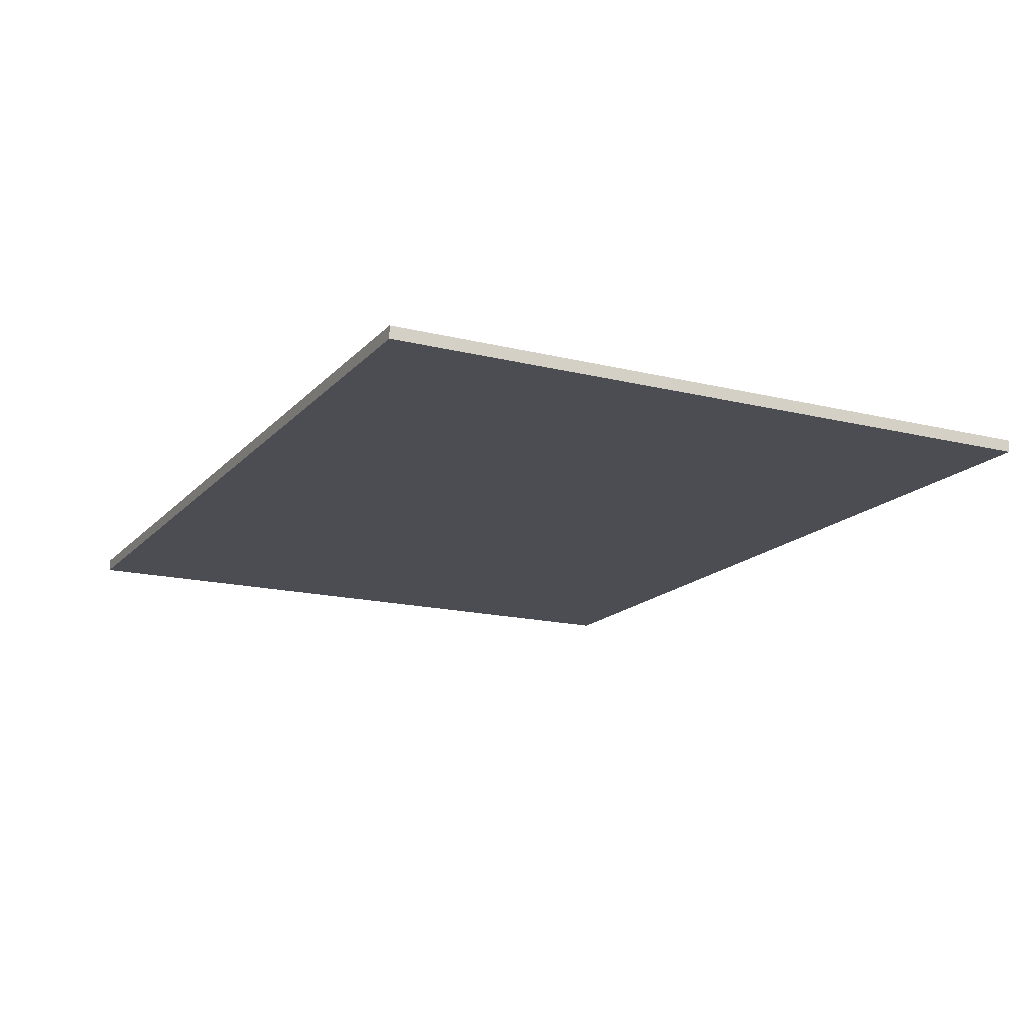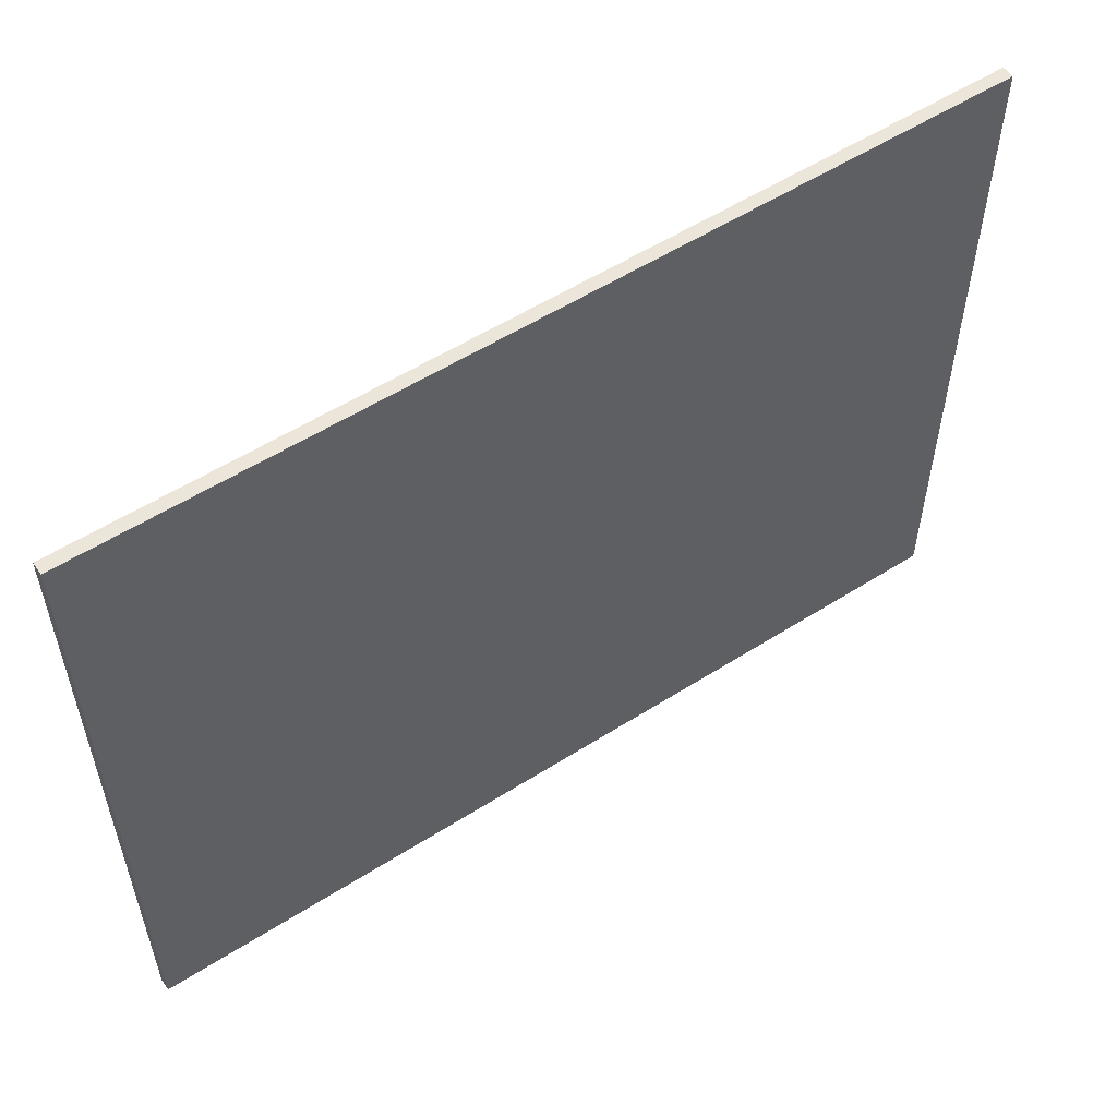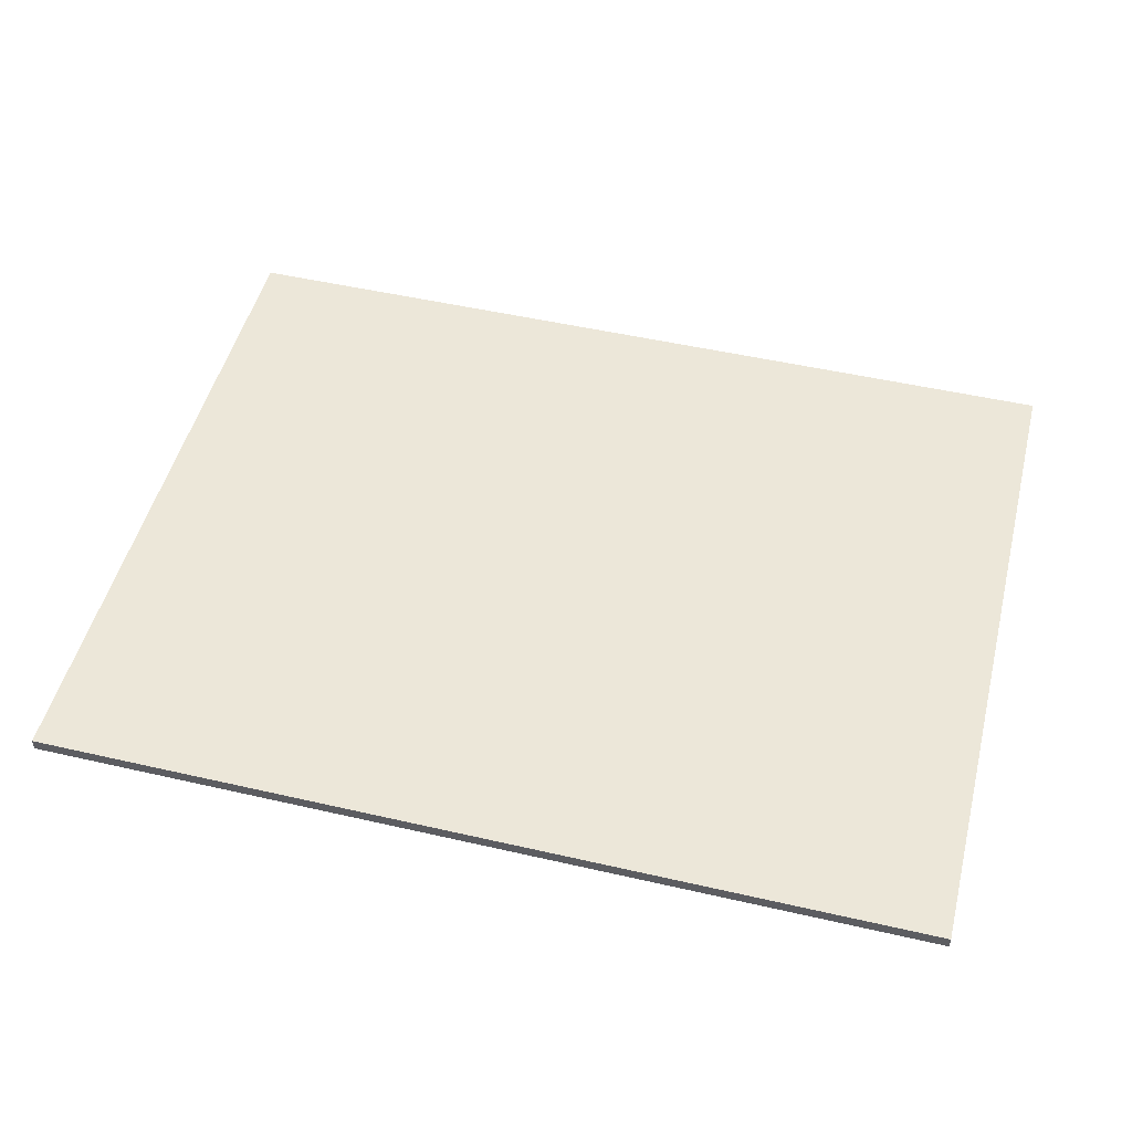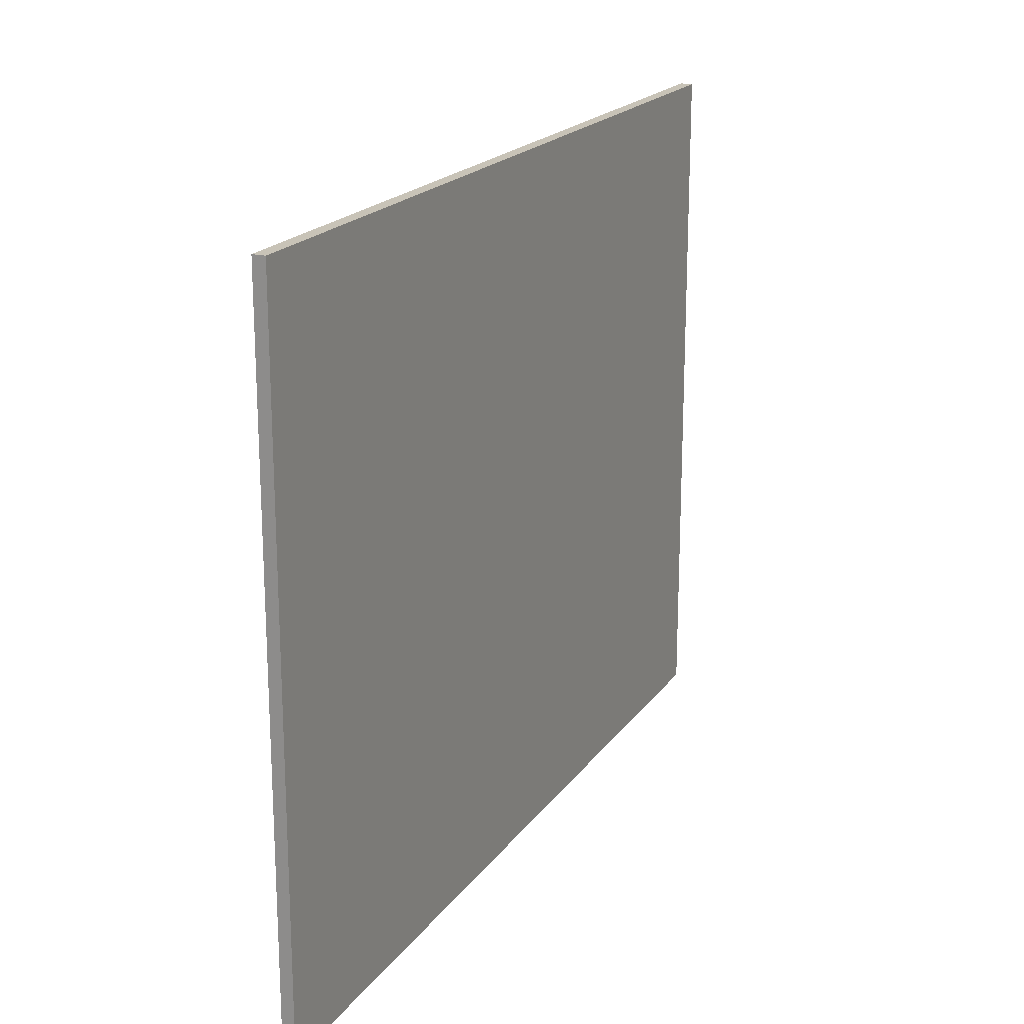
<metadata>
{"format":"obj","ext":"obj","renderer":"f3d","projection":"perspective","resolution":1024,"background":"white","views":[{"elev":-16.4,"azim":63.0,"up":"+Y"},{"elev":55.4,"azim":-33.8,"up":"+Z"},{"elev":49.9,"azim":14.2,"up":"+Y"},{"elev":19.6,"azim":115.0,"up":"+Z"}]}
</metadata>
<code>
v 0.45 0 0.35
v 0.45 0 -0.35
v -0.45 0 -0.35
v -0.45 0 0.35
v -0.45 -0.0125 0.35
v 0.45 -0.0125 0.35
v 0.45 0 0.35
v -0.45 0 0.35
v -0.45 -0.0125 -0.35
v -0.45 -0.0125 0.35
v -0.45 0 0.35
v -0.45 0 -0.35
v 0.45 -0.0125 -0.35
v -0.45 -0.0125 -0.35
v -0.45 0 -0.35
v 0.45 0 -0.35
v 0.45 -0.0125 0.35
v 0.45 -0.0125 -0.35
v 0.45 0 -0.35
v 0.45 0 0.35
v 0 -0.0125 -0.1059
v 0.0219 -0.0125 -0.2478
v 0.0321 -0.0125 -0.2391
v 0.0321 -0.0125 -0.1101
v -0.012 -0.0125 -0.2541
v 0 -0.0125 -0.2562
v 0 -0.0125 -0.1059
v -0.0219 -0.0125 -0.2478
v 0.1584 -0.0125 -0.2373
v 0.1746 -0.0125 -0.1365
v 0.0852 -0.0125 -0.1515
v 0.0321 -0.0125 -0.2391
v -0.1746 -0.0125 -0.1365
v -0.1584 -0.0125 -0.2373
v -0.0321 -0.0125 -0.2391
v -0.0852 -0.0125 -0.1515
v 0.0321 -0.0125 -0.2391
v 0.0852 -0.0125 -0.1515
v 0.0612 -0.0125 -0.1281
v 0.0321 -0.0125 -0.1101
v -0.0612 -0.0125 -0.1281
v -0.0852 -0.0125 -0.1515
v -0.0321 -0.0125 -0.2391
v -0.0321 -0.0125 -0.1101
v 0 -0.0125 -0.1059
v -0.0321 -0.0125 -0.1101
v -0.0321 -0.0125 -0.2391
v -0.0219 -0.0125 -0.2478
v 0.0852 -0.0125 -0.1515
v 0.1746 -0.0125 -0.1365
v 0.2772 -0.0125 -0.0588
v 0.282 -0.0125 -0.0279
v -0.0852 -0.0125 -0.1515
v -0.2688 -0.0125 0.0336
v -0.2784 -0.0125 0.003
v -0.282 -0.0125 -0.0279
v 0.0612 -0.0125 -0.1281
v 0.0852 -0.0125 -0.1515
v 0.2631 -0.0125 0.0699
v 0.2451 -0.0125 0.1107
v -0.0612 -0.0125 -0.1281
v -0.2214 -0.0125 0.1428
v -0.2451 -0.0125 0.1107
v 0.0321 -0.0125 -0.1101
v 0.0612 -0.0125 -0.1281
v 0.2016 -0.0125 0.1701
v 0.165 -0.0125 0.2037
v -0.0321 -0.0125 -0.1101
v -0.1287 -0.0125 0.222
v -0.165 -0.0125 0.2037
v -0.0612 -0.0125 -0.1281
v -0.0321 -0.0125 -0.1101
v -0.165 -0.0125 0.2037
v -0.2016 -0.0125 0.1701
v 0 -0.0125 -0.1059
v 0.0321 -0.0125 -0.1101
v 0.1011 -0.0125 0.2361
v 0.0573 -0.0125 0.2505
v -0.1011 -0.0125 0.2361
v -0.0321 -0.0125 -0.1101
v 0 -0.0125 -0.1059
v -0.0573 -0.0125 0.2505
v 0.0156 -0.0125 0.2529
v 0 -0.0125 -0.1059
v 0.0573 -0.0125 0.2505
v -0.0156 -0.0125 0.2529
v -0.0573 -0.0125 0.2505
v 0 -0.0125 -0.1059
v 0.1287 -0.0125 0.222
v 0.0321 -0.0125 -0.1101
v 0.165 -0.0125 0.2037
v 0.012 -0.0125 -0.2541
v 0.0219 -0.0125 -0.2478
v 0 -0.0125 -0.1059
v 0 -0.0125 -0.2562
v -0.0852 -0.0125 -0.1515
v -0.282 -0.0125 -0.0279
v -0.2772 -0.0125 -0.0588
v -0.1746 -0.0125 -0.1365
v 0.2214 -0.0125 0.1428
v 0.0612 -0.0125 -0.1281
v 0.2451 -0.0125 0.1107
v 0.2784 -0.0125 0.003
v 0.2688 -0.0125 0.0336
v 0.0852 -0.0125 -0.1515
v 0.282 -0.0125 -0.0279
v -0.2451 -0.0125 0.1107
v -0.2631 -0.0125 0.0699
v -0.0852 -0.0125 -0.1515
v -0.0612 -0.0125 -0.1281
v 0.0321 -0.0125 -0.2391
v 0.0219 -0.0125 -0.2478
v 0.0393 -0.0125 -0.2988
v 0.2151 -0.0125 -0.2982
v -0.0318 -0.0125 -0.3051
v -0.0222 -0.0125 -0.3108
v -0.0219 -0.0125 -0.2478
v -0.0393 -0.0125 -0.2988
v 0.1584 -0.0125 -0.2373
v 0.0321 -0.0125 -0.2391
v 0.2151 -0.0125 -0.2982
v -0.0219 -0.0125 -0.2478
v -0.0321 -0.0125 -0.2391
v -0.2151 -0.0125 -0.2982
v -0.0393 -0.0125 -0.2988
v -0.0321 -0.0125 -0.2391
v -0.1584 -0.0125 -0.2373
v -0.2151 -0.0125 -0.2982
v 0.2301 -0.0125 -0.1689
v 0.1746 -0.0125 -0.1365
v 0.1584 -0.0125 -0.2373
v 0.2151 -0.0125 -0.2982
v -0.1746 -0.0125 -0.1365
v -0.2301 -0.0125 -0.1689
v -0.2151 -0.0125 -0.2982
v -0.1584 -0.0125 -0.2373
v 0.3348 -0.0125 -0.0942
v 0.2772 -0.0125 -0.0588
v 0.1746 -0.0125 -0.1365
v 0.2301 -0.0125 -0.1689
v -0.1746 -0.0125 -0.1365
v -0.2772 -0.0125 -0.0588
v -0.3348 -0.0125 -0.0942
v -0.2301 -0.0125 -0.1689
v 0.2631 -0.0125 0.0699
v 0.0852 -0.0125 -0.1515
v 0.2688 -0.0125 0.0336
v 0.3141 -0.0125 0.1149
v -0.2688 -0.0125 0.0336
v -0.0852 -0.0125 -0.1515
v -0.2631 -0.0125 0.0699
v -0.3141 -0.0125 0.1149
v -0.333 -0.0125 0.0612
v -0.3399 -0.0125 0.0081
v -0.2784 -0.0125 0.003
v 0.2016 -0.0125 0.1701
v 0.0612 -0.0125 -0.1281
v 0.2214 -0.0125 0.1428
v 0.2487 -0.0125 0.2115
v -0.2214 -0.0125 0.1428
v -0.0612 -0.0125 -0.1281
v -0.2016 -0.0125 0.1701
v -0.2487 -0.0125 0.2115
v 0.2016 -0.0125 0.1701
v 0.2487 -0.0125 0.2115
v 0.2001 -0.0125 0.2541
v 0.165 -0.0125 0.2037
v 0.1011 -0.0125 0.2361
v 0.0321 -0.0125 -0.1101
v 0.1287 -0.0125 0.222
v 0.1335 -0.0125 0.2907
v -0.1287 -0.0125 0.222
v -0.0321 -0.0125 -0.1101
v -0.1011 -0.0125 0.2361
v -0.1335 -0.0125 0.2907
v 0 -0.0125 -0.1059
v 0.0156 -0.0125 0.2529
v 0 -0.0125 0.315
v -0.0156 -0.0125 0.2529
v 0.2829 -0.0125 0.1689
v 0.2487 -0.0125 0.2115
v 0.2214 -0.0125 0.1428
v 0.2451 -0.0125 0.1107
v 0.2001 -0.0125 0.2541
v 0.1335 -0.0125 0.2907
v 0.1287 -0.0125 0.222
v 0.165 -0.0125 0.2037
v 0 -0.0125 0.315
v 0.0156 -0.0125 0.2529
v 0.0573 -0.0125 0.2505
v 0.0666 -0.0125 0.3108
v -0.0573 -0.0125 0.2505
v -0.0156 -0.0125 0.2529
v 0 -0.0125 0.315
v -0.0666 -0.0125 0.3108
v -0.1287 -0.0125 0.222
v -0.1335 -0.0125 0.2907
v -0.2001 -0.0125 0.2541
v -0.165 -0.0125 0.2037
v 0.0666 -0.0125 0.3108
v 0.0573 -0.0125 0.2505
v 0.1011 -0.0125 0.2361
v 0.1335 -0.0125 0.2907
v -0.1011 -0.0125 0.2361
v -0.0573 -0.0125 0.2505
v -0.0666 -0.0125 0.3108
v -0.1335 -0.0125 0.2907
v 0.3399 -0.0125 0.0081
v 0.333 -0.0125 0.0612
v 0.2784 -0.0125 0.003
v 0.282 -0.0125 -0.0279
v 0.3402 -0.0125 -0.045
v 0.3399 -0.0125 0.0081
v 0.2784 -0.0125 0.003
v -0.0111 -0.0125 -0.3141
v -0.012 -0.0125 -0.2541
v -0.0219 -0.0125 -0.2478
v -0.0222 -0.0125 -0.3108
v 0.0219 -0.0125 -0.2478
v 0.0222 -0.0125 -0.3108
v 0.0318 -0.0125 -0.3051
v 0.0393 -0.0125 -0.2988
v 0.0111 -0.0125 -0.3141
v 0.012 -0.0125 -0.2541
v 0 -0.0125 -0.2562
v 0 -0.0125 -0.315
v -0.282 -0.0125 -0.0279
v -0.3402 -0.0125 -0.045
v -0.3348 -0.0125 -0.0942
v -0.2772 -0.0125 -0.0588
v 0.0219 -0.0125 -0.2478
v 0.012 -0.0125 -0.2541
v 0.0111 -0.0125 -0.3141
v 0.0222 -0.0125 -0.3108
v 0 -0.0125 -0.2562
v -0.012 -0.0125 -0.2541
v -0.0111 -0.0125 -0.3141
v 0 -0.0125 -0.315
v -0.2214 -0.0125 0.1428
v -0.2487 -0.0125 0.2115
v -0.2829 -0.0125 0.1689
v -0.2451 -0.0125 0.1107
v 0.333 -0.0125 0.0612
v 0.3141 -0.0125 0.1149
v 0.2688 -0.0125 0.0336
v 0.2784 -0.0125 0.003
v -0.2829 -0.0125 0.1689
v -0.3141 -0.0125 0.1149
v -0.2631 -0.0125 0.0699
v -0.2451 -0.0125 0.1107
v 0.2631 -0.0125 0.0699
v 0.3141 -0.0125 0.1149
v 0.2829 -0.0125 0.1689
v 0.2451 -0.0125 0.1107
v -0.3141 -0.0125 0.1149
v -0.333 -0.0125 0.0612
v -0.2784 -0.0125 0.003
v -0.2688 -0.0125 0.0336
v -0.282 -0.0125 -0.0279
v -0.2784 -0.0125 0.003
v -0.3399 -0.0125 0.0081
v -0.3402 -0.0125 -0.045
v 0.2772 -0.0125 -0.0588
v 0.3348 -0.0125 -0.0942
v 0.3402 -0.0125 -0.045
v 0.282 -0.0125 -0.0279
v -0.2001 -0.0125 0.2541
v -0.2487 -0.0125 0.2115
v -0.2016 -0.0125 0.1701
v -0.165 -0.0125 0.2037
v -0.345 -0.0125 0.315
v -0.2487 -0.0125 0.2115
v -0.2001 -0.0125 0.2541
v -0.2151 -0.0125 -0.2982
v -0.2301 -0.0125 -0.1689
v -0.3348 -0.0125 -0.0942
v -0.345 -0.0125 -0.315
v -0.0222 -0.0125 -0.3108
v -0.0318 -0.0125 -0.3051
v -0.2151 -0.0125 -0.2982
v -0.345 -0.0125 0.315
v -0.2001 -0.0125 0.2541
v -0.1335 -0.0125 0.2907
v 0 -0.0125 0.315
v -0.345 -0.0125 0.315
v -0.0666 -0.0125 0.3108
v -0.345 -0.0125 0.315
v -0.1335 -0.0125 0.2907
v -0.0666 -0.0125 0.3108
v -0.345 -0.0125 0.315
v -0.2829 -0.0125 0.1689
v -0.2487 -0.0125 0.2115
v 0.3348 -0.0125 -0.0942
v 0.2301 -0.0125 -0.1689
v 0.2151 -0.0125 -0.2982
v 0.345 -0.0125 -0.315
v 0.345 -0.0125 -0.315
v 0.2151 -0.0125 -0.2982
v 0.0222 -0.0125 -0.3108
v 0.0111 -0.0125 -0.3141
v 0.2151 -0.0125 -0.2982
v 0.0318 -0.0125 -0.3051
v 0.0222 -0.0125 -0.3108
v 0.2151 -0.0125 -0.2982
v 0.0393 -0.0125 -0.2988
v 0.0318 -0.0125 -0.3051
v 0.0111 -0.0125 -0.3141
v 0 -0.0125 -0.315
v 0.345 -0.0125 -0.315
v -0.0111 -0.0125 -0.3141
v -0.345 -0.0125 -0.315
v 0 -0.0125 -0.315
v -0.0111 -0.0125 -0.3141
v -0.0222 -0.0125 -0.3108
v -0.2151 -0.0125 -0.2982
v -0.345 -0.0125 -0.315
v -0.0318 -0.0125 -0.3051
v -0.0393 -0.0125 -0.2988
v -0.2151 -0.0125 -0.2982
v 0.345 -0.0125 0.315
v 0.1335 -0.0125 0.2907
v 0.2001 -0.0125 0.2541
v -0.345 -0.0125 0.315
v -0.3141 -0.0125 0.1149
v -0.2829 -0.0125 0.1689
v 0.345 -0.0125 0.315
v 0.0666 -0.0125 0.3108
v 0.1335 -0.0125 0.2907
v 0.345 -0.0125 0.315
v 0.2829 -0.0125 0.1689
v 0.3141 -0.0125 0.1149
v 0.345 -0.0125 0.315
v 0.2487 -0.0125 0.2115
v 0.2829 -0.0125 0.1689
v 0.345 -0.0125 0.315
v 0.2001 -0.0125 0.2541
v 0.2487 -0.0125 0.2115
v -0.345 -0.0125 0.315
v -0.333 -0.0125 0.0612
v -0.3141 -0.0125 0.1149
v 0.345 -0.0125 0.315
v 0.3141 -0.0125 0.1149
v 0.333 -0.0125 0.0612
v -0.345 -0.0125 0.315
v -0.3399 -0.0125 0.0081
v -0.333 -0.0125 0.0612
v 0.345 -0.0125 0.315
v 0 -0.0125 0.315
v 0.0666 -0.0125 0.3108
v 0.345 -0.0125 0.315
v 0.333 -0.0125 0.0612
v 0.3399 -0.0125 0.0081
v -0.3348 -0.0125 -0.0942
v -0.3402 -0.0125 -0.045
v -0.345 -0.0125 -0.0717
v -0.345 -0.0125 -0.315
v -0.3402 -0.0125 -0.045
v -0.3399 -0.0125 0.0081
v -0.345 -0.0125 0.315
v -0.345 -0.0125 -0.0717
v 0.345 -0.0125 -0.0717
v 0.3402 -0.0125 -0.045
v 0.3348 -0.0125 -0.0942
v 0.345 -0.0125 -0.315
v 0.345 -0.0125 -0.0717
v 0.345 -0.0125 0.315
v 0.3399 -0.0125 0.0081
v 0.3402 -0.0125 -0.045
v 0.45 -0.0125 0.35
v -0.45 -0.0125 0.35
v -0.345 -0.0125 0.315
v 0.345 -0.0125 0.315
v 0.45 -0.0125 -0.35
v 0.45 -0.0125 0.35
v 0.345 -0.0125 0.315
v 0.345 -0.0125 -0.315
v -0.45 -0.0125 -0.35
v 0.45 -0.0125 -0.35
v 0.345 -0.0125 -0.315
v -0.345 -0.0125 -0.315
v -0.45 -0.0125 0.35
v -0.45 -0.0125 -0.35
v -0.345 -0.0125 -0.315
v -0.345 -0.0125 0.315
g mesh557059
f 1 2 3
f 3 4 1
f 5 6 7
f 7 8 5
f 9 10 11
f 11 12 9
f 13 14 15
f 15 16 13
f 17 18 19
f 19 20 17
g mesh557061
f 21 22 23
f 23 24 21
f 25 26 27
f 27 28 25
f 29 30 31
f 31 32 29
f 33 34 35
f 35 36 33
f 37 38 39
f 39 40 37
f 41 42 43
f 43 44 41
f 45 46 47
f 47 48 45
f 49 50 51
f 51 52 49
f 53 54 55
f 55 56 53
f 57 58 59
f 59 60 57
f 61 62 63
f 64 65 66
f 66 67 64
f 68 69 70
f 71 72 73
f 73 74 71
f 75 76 77
f 77 78 75
f 79 80 81
f 81 82 79
f 83 84 85
f 86 87 88
f 89 90 91
f 92 93 94
f 94 95 92
f 96 97 98
f 98 99 96
f 100 101 102
f 103 104 105
f 105 106 103
f 107 108 109
f 109 110 107
f 111 112 113
f 113 114 111
f 115 116 117
f 117 118 115
f 119 120 121
f 122 123 124
f 124 125 122
f 126 127 128
f 129 130 131
f 131 132 129
f 133 134 135
f 135 136 133
f 137 138 139
f 139 140 137
f 141 142 143
f 143 144 141
f 145 146 147
f 147 148 145
f 149 150 151
f 151 152 149
f 153 154 155
f 156 157 158
f 158 159 156
f 160 161 162
f 162 163 160
f 164 165 166
f 166 167 164
f 168 169 170
f 170 171 168
f 172 173 174
f 174 175 172
f 176 177 178
f 178 179 176
f 180 181 182
f 182 183 180
f 184 185 186
f 186 187 184
f 188 189 190
f 190 191 188
f 192 193 194
f 194 195 192
f 196 197 198
f 198 199 196
f 200 201 202
f 202 203 200
f 204 205 206
f 206 207 204
f 208 209 210
f 211 212 213
f 213 214 211
f 215 216 217
f 217 218 215
f 219 220 221
f 221 222 219
f 223 224 225
f 225 226 223
f 227 228 229
f 229 230 227
f 231 232 233
f 233 234 231
f 235 236 237
f 237 238 235
f 239 240 241
f 241 242 239
f 243 244 245
f 245 246 243
f 247 248 249
f 249 250 247
f 251 252 253
f 253 254 251
f 255 256 257
f 257 258 255
f 259 260 261
f 261 262 259
f 263 264 265
f 265 266 263
f 267 268 269
f 269 270 267
g mesh557063
f 271 272 273
f 274 275 276
f 276 277 274
f 278 279 280
f 281 282 283
f 284 285 286
f 287 288 289
f 290 291 292
f 293 294 295
f 295 296 293
f 297 298 299
f 299 300 297
f 301 302 303
f 304 305 306
f 307 308 309
f 310 311 312
f 313 314 315
f 315 316 313
f 317 318 319
f 320 321 322
f 323 324 325
f 326 327 328
f 329 330 331
f 332 333 334
f 335 336 337
f 338 339 340
f 341 342 343
f 344 345 346
f 347 348 349
f 350 351 352
f 353 354 355
f 355 356 353
f 357 358 359
f 359 360 357
f 361 362 363
f 363 364 361
f 365 366 367
f 367 368 365
f 369 370 371
f 371 372 369
f 373 374 375
f 375 376 373
f 377 378 379
f 379 380 377
f 381 382 383
f 383 384 381

</code>
